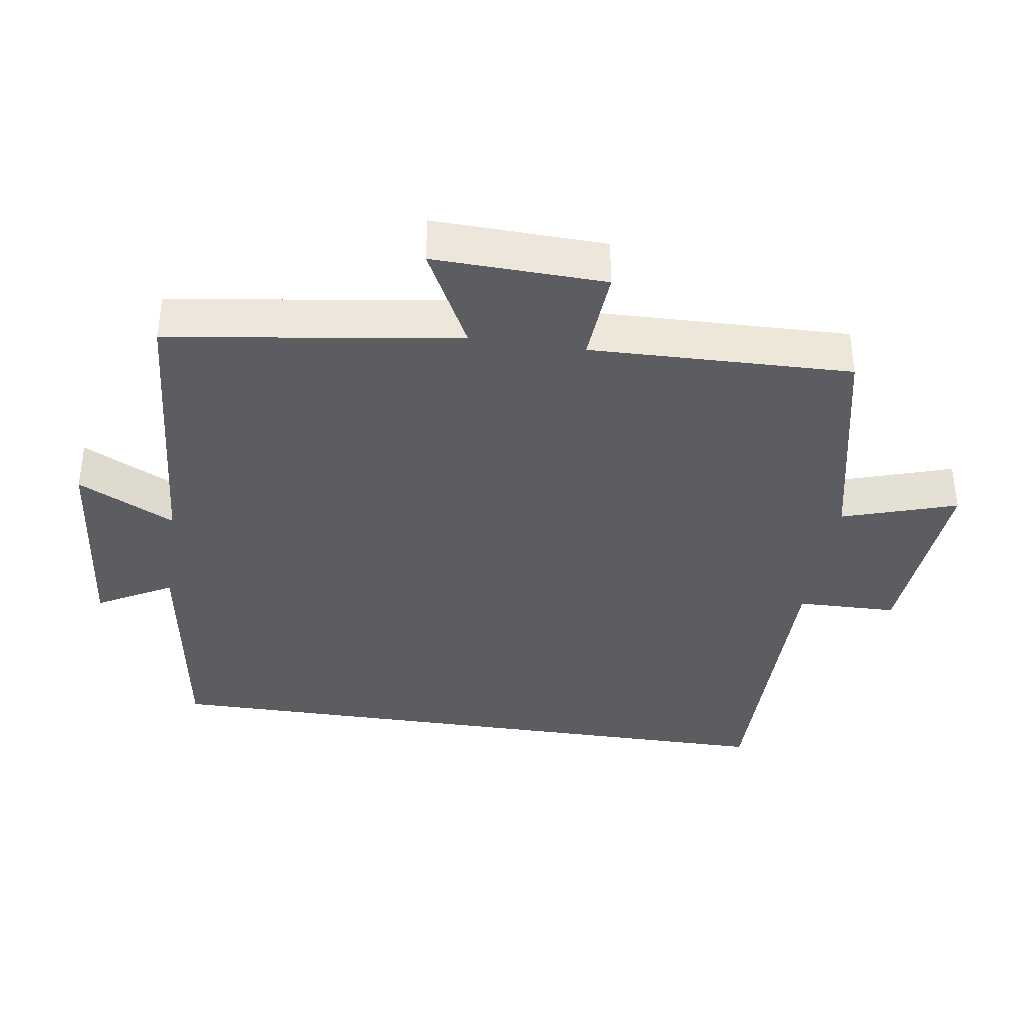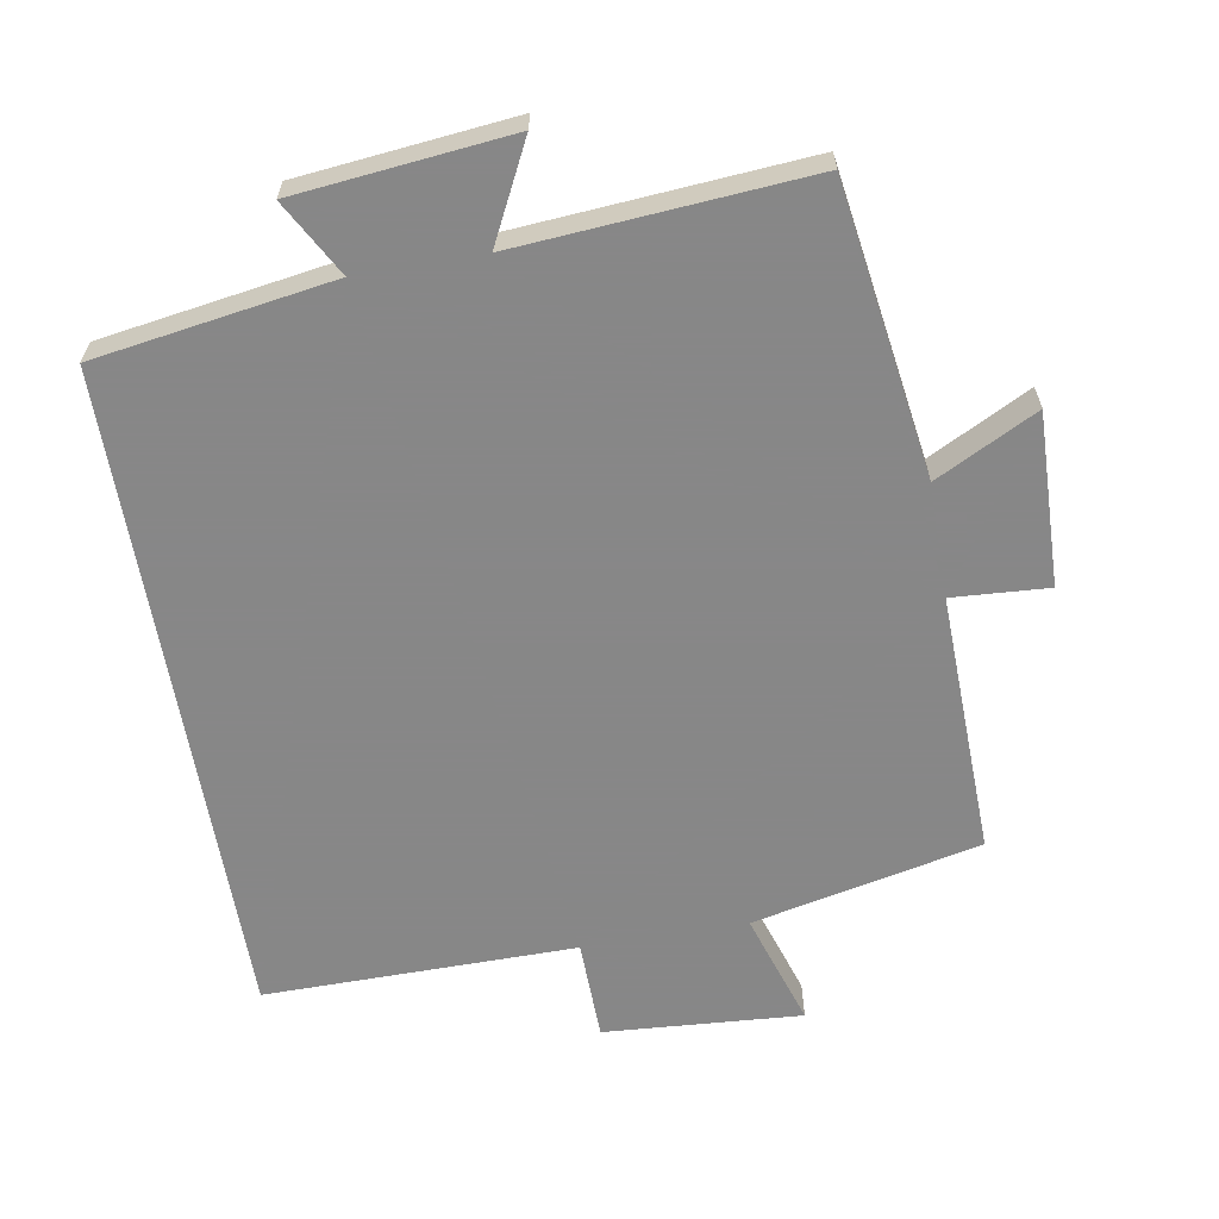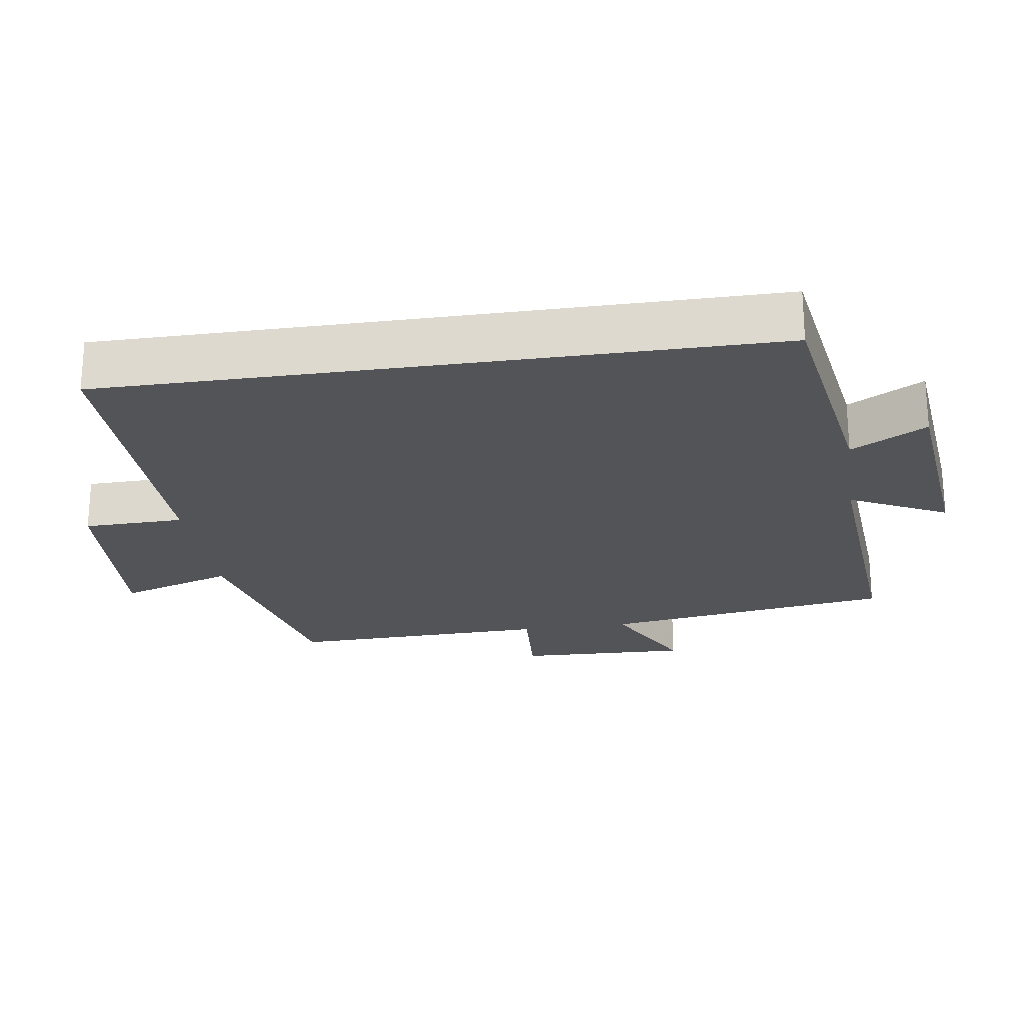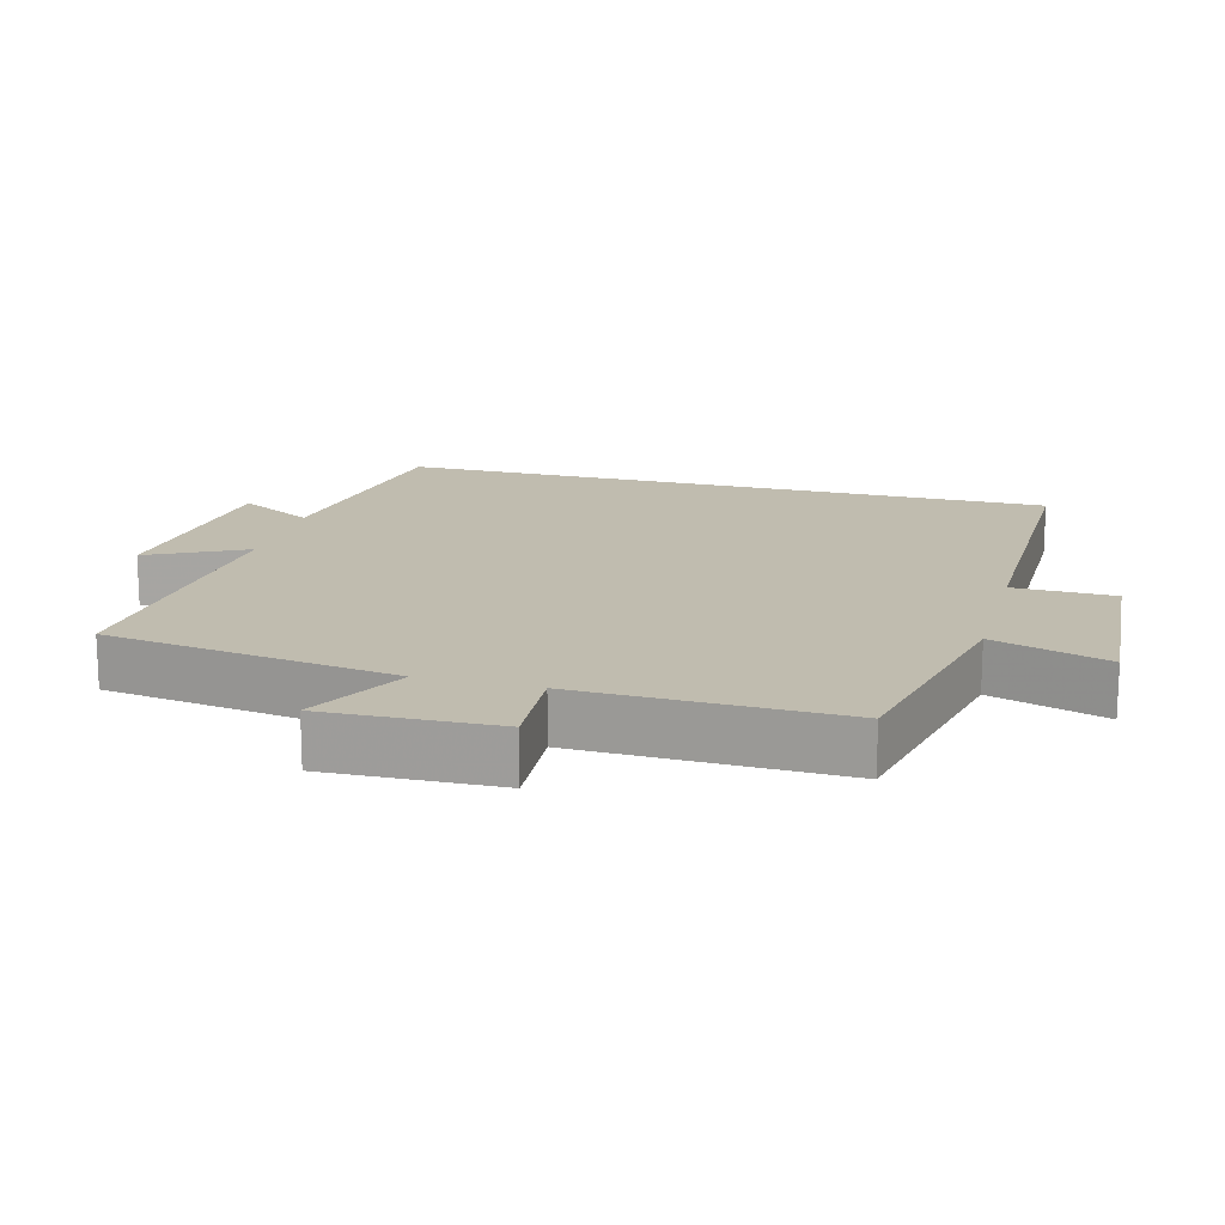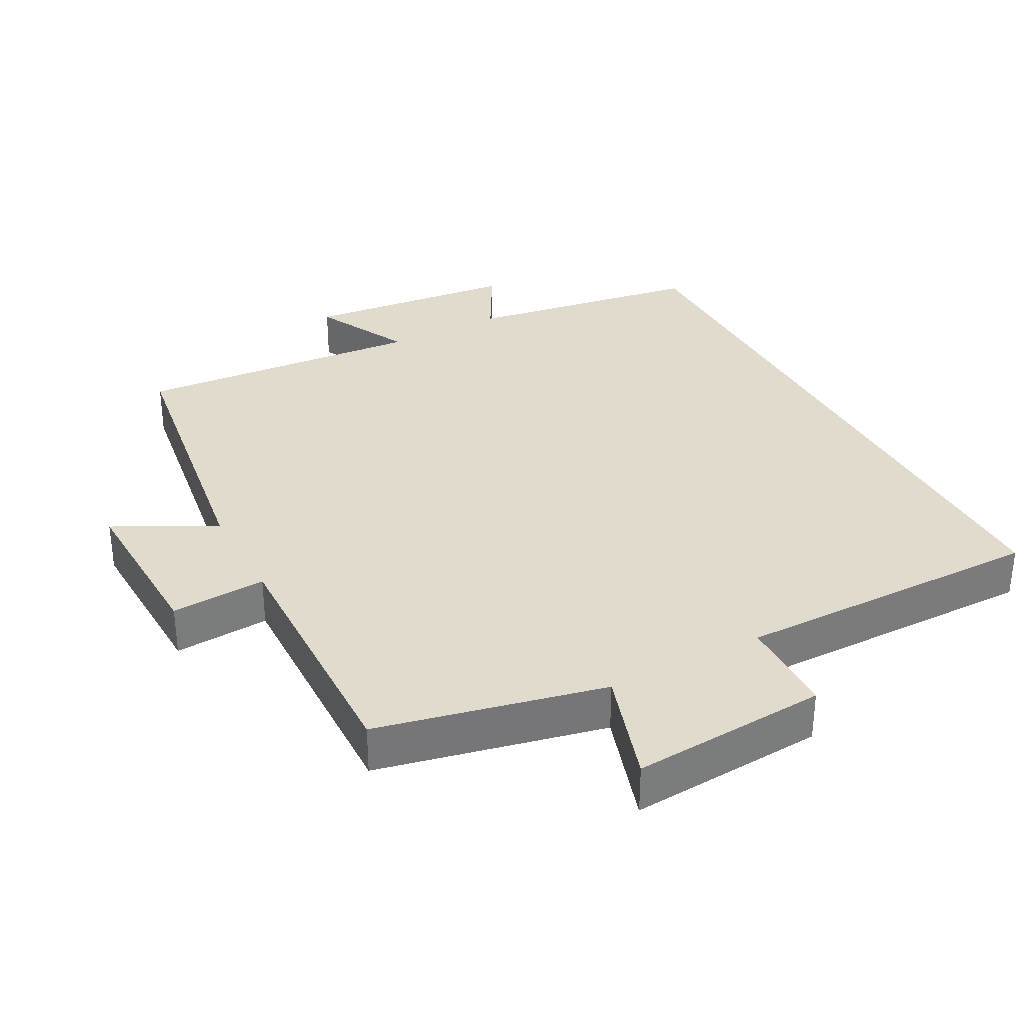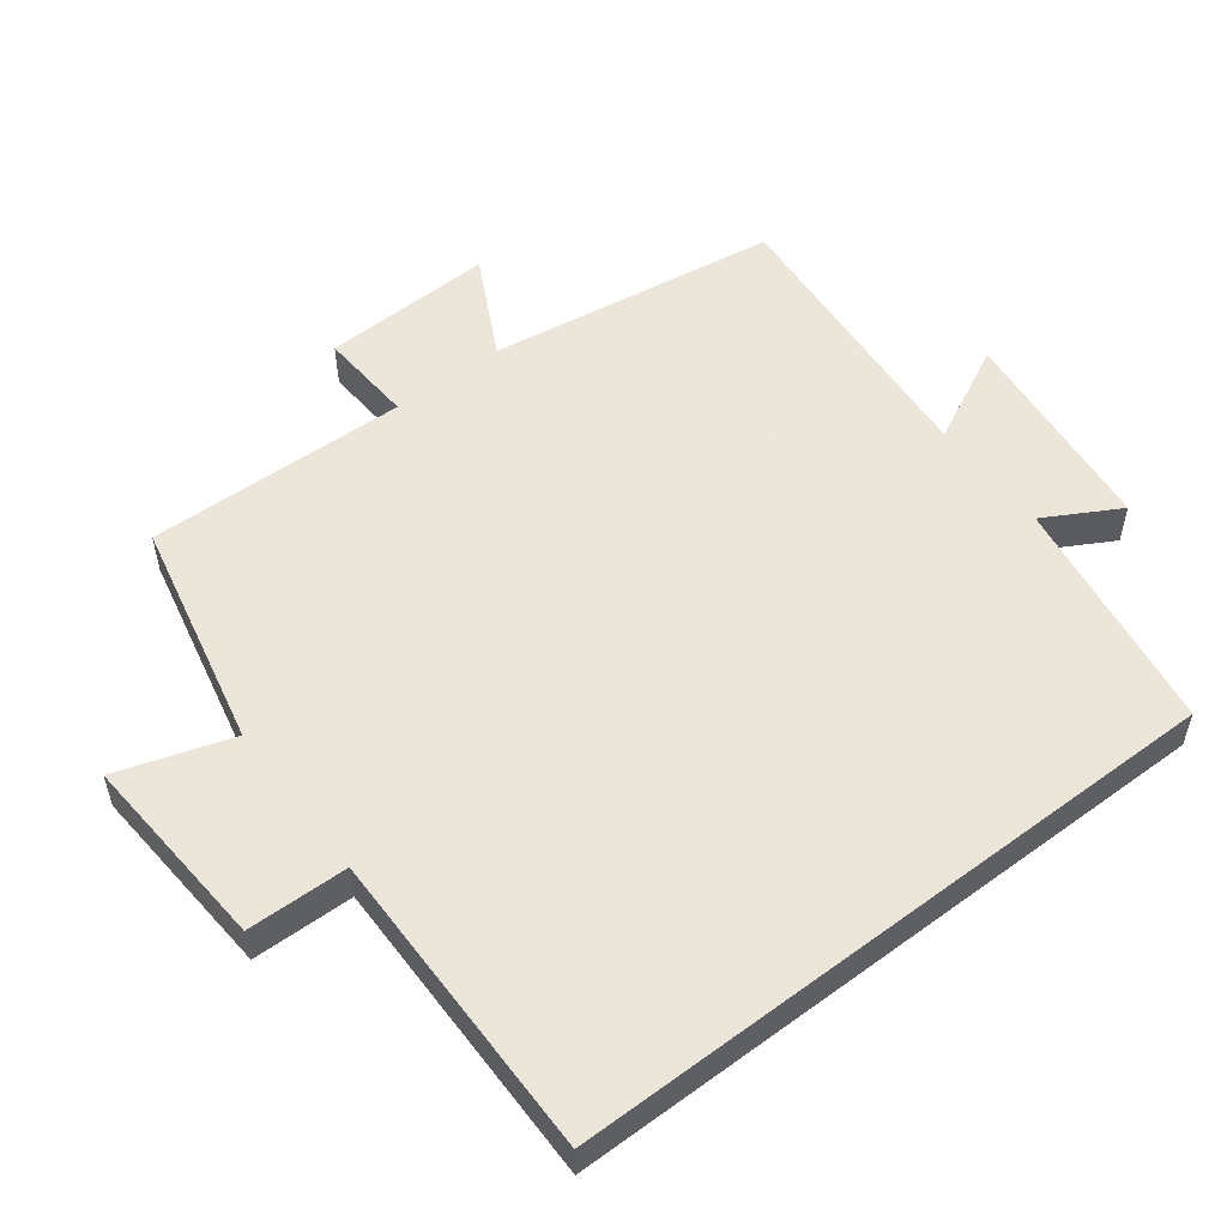
<metadata>
{"format":"obj","ext":"obj","renderer":"f3d","projection":"perspective","resolution":1024,"background":"white","views":[{"elev":-37.0,"azim":-98.6,"up":"+Y"},{"elev":-62.6,"azim":-170.2,"up":"+Y"},{"elev":-23.1,"azim":98.5,"up":"+Y"},{"elev":16.3,"azim":-75.0,"up":"+Y"},{"elev":33.2,"azim":-28.1,"up":"+Y"},{"elev":54.2,"azim":52.7,"up":"+Y"}]}
</metadata>
<code>
v 0.5 0.07 -0.447
v 0.158 0.07 -0.5
v 0.218 0.07 -0.608
v -0.09 0.07 -0.64
v -0.02 0.07 -0.5
v -0.438 0.07 -0.532
v -0.5 0.07 -0.113
v -0.646 0.07 -0.188
v -0.638 0.07 0.06
v -0.5 0.07 0.051
v -0.51 0.07 0.428
v -0.182 0.07 0.5
v -0.235 0.07 0.665
v 0.049 0.07 0.645
v 0.052 0.07 0.5
v 0.5 0.07 0.503
v 0.5 0 -0.447
v 0.158 0 -0.5
v 0.218 0 -0.608
v -0.09 0 -0.64
v -0.02 0 -0.5
v -0.438 0 -0.532
v -0.5 0 -0.113
v -0.646 0 -0.188
v -0.638 0 0.06
v -0.5 0 0.051
v -0.51 0 0.428
v -0.182 0 0.5
v -0.235 0 0.665
v 0.049 0 0.645
v 0.052 0 0.5
v 0.5 0 0.503
f 15 16 1 2
f 12 13 14 15
f 10 11 12 15
f 10 15 2
f 7 8 9 10
f 5 6 7 10
f 5 10 2 3
f 3 4 5
f 18 17 32 31
f 31 30 29 28
f 31 28 27 26
f 18 31 26
f 26 25 24 23
f 26 23 22 21
f 19 18 26 21
f 21 20 19
f 1 17 18 2
f 2 18 19 3
f 3 19 20 4
f 4 20 21 5
f 5 21 22 6
f 6 22 23 7
f 7 23 24 8
f 8 24 25 9
f 9 25 26 10
f 10 26 27 11
f 11 27 28 12
f 12 28 29 13
f 13 29 30 14
f 14 30 31 15
f 15 31 32 16
f 16 32 17 1

</code>
